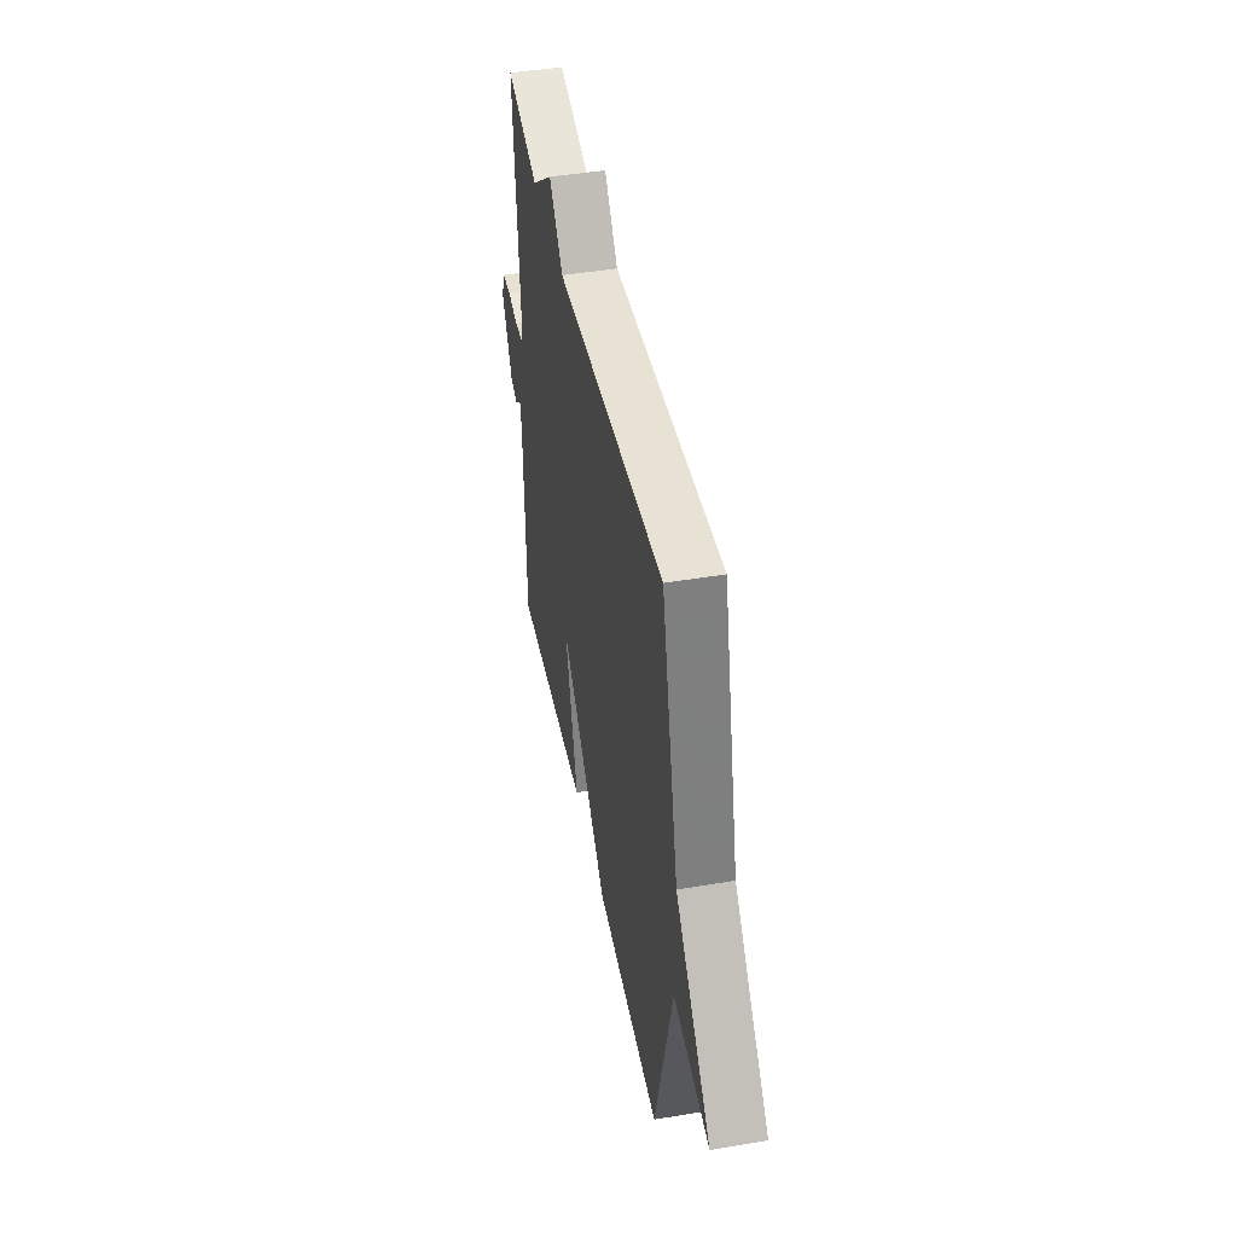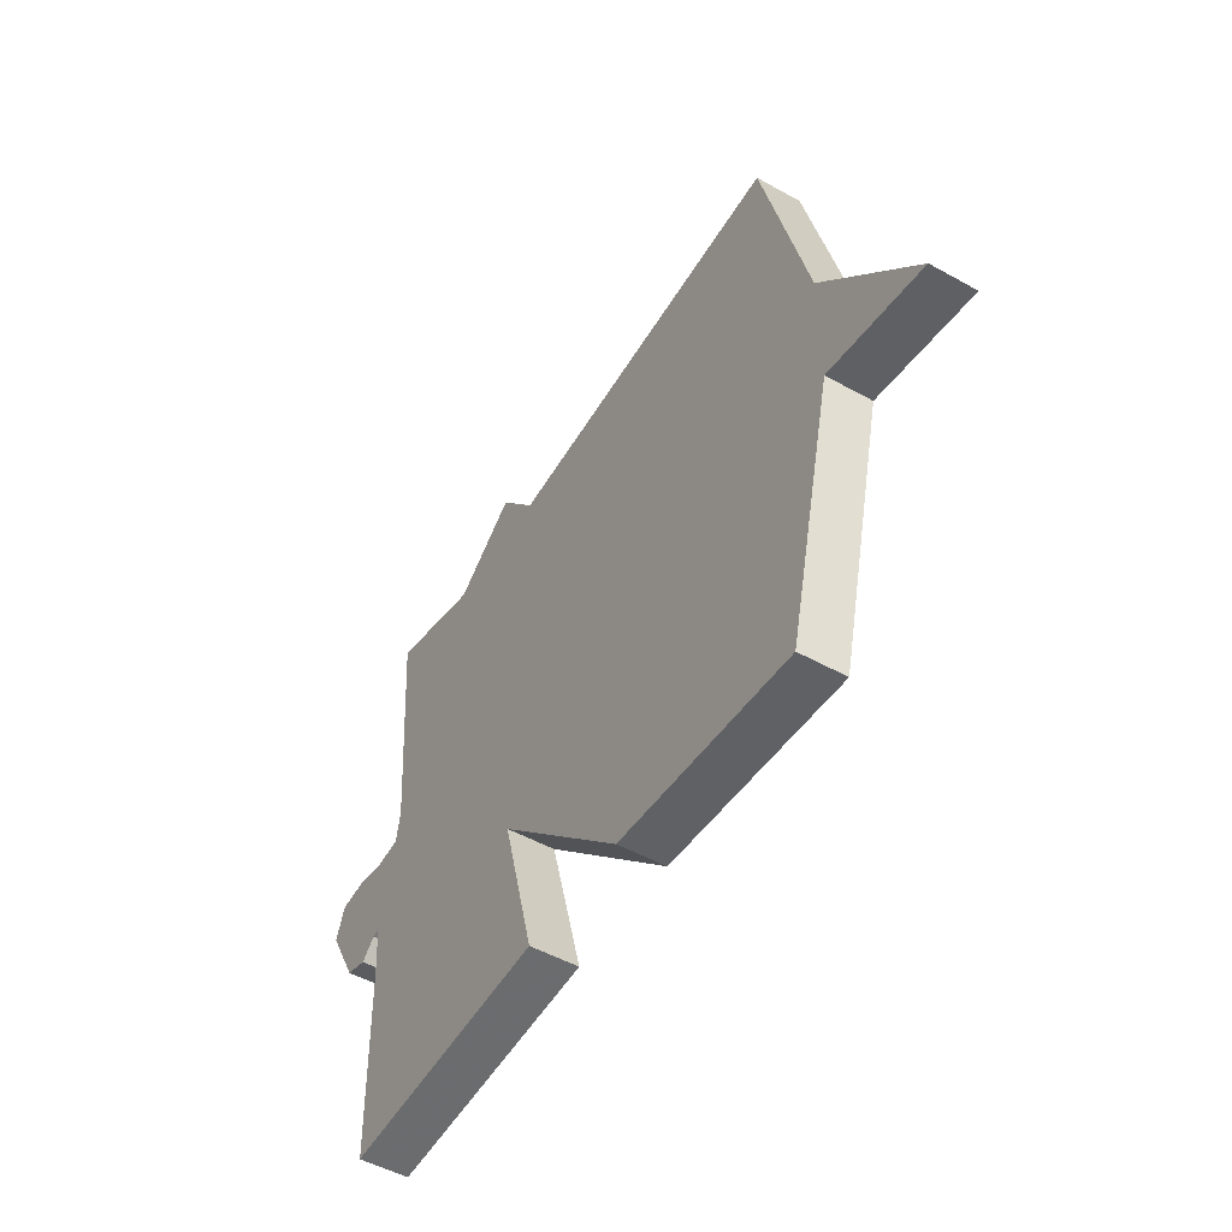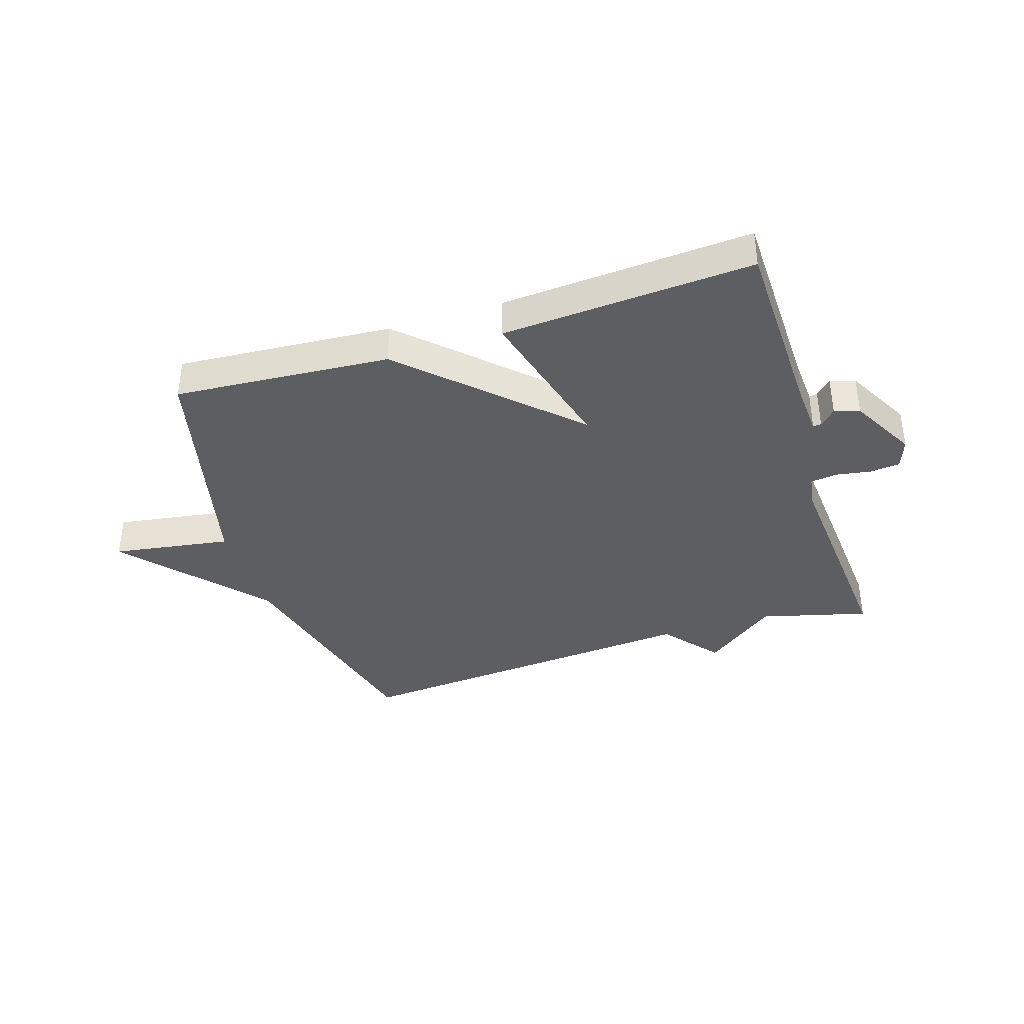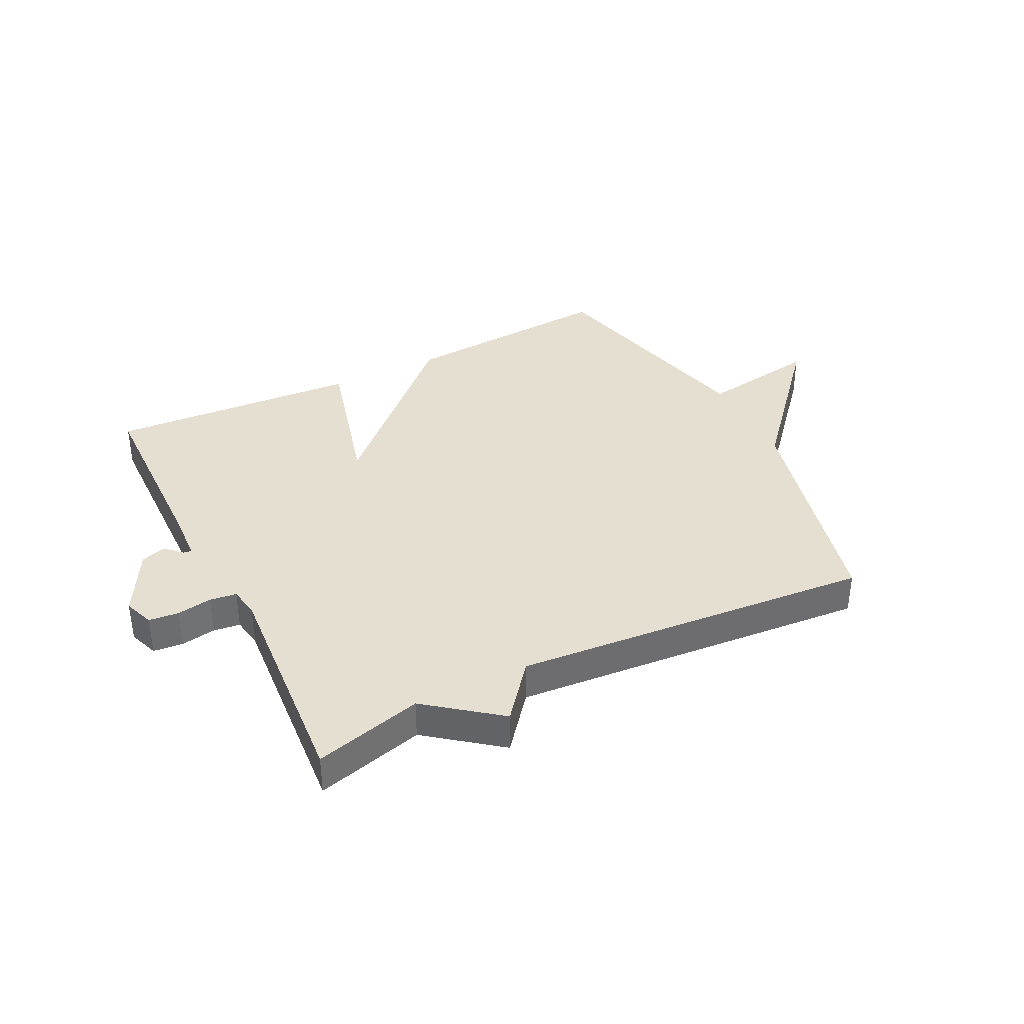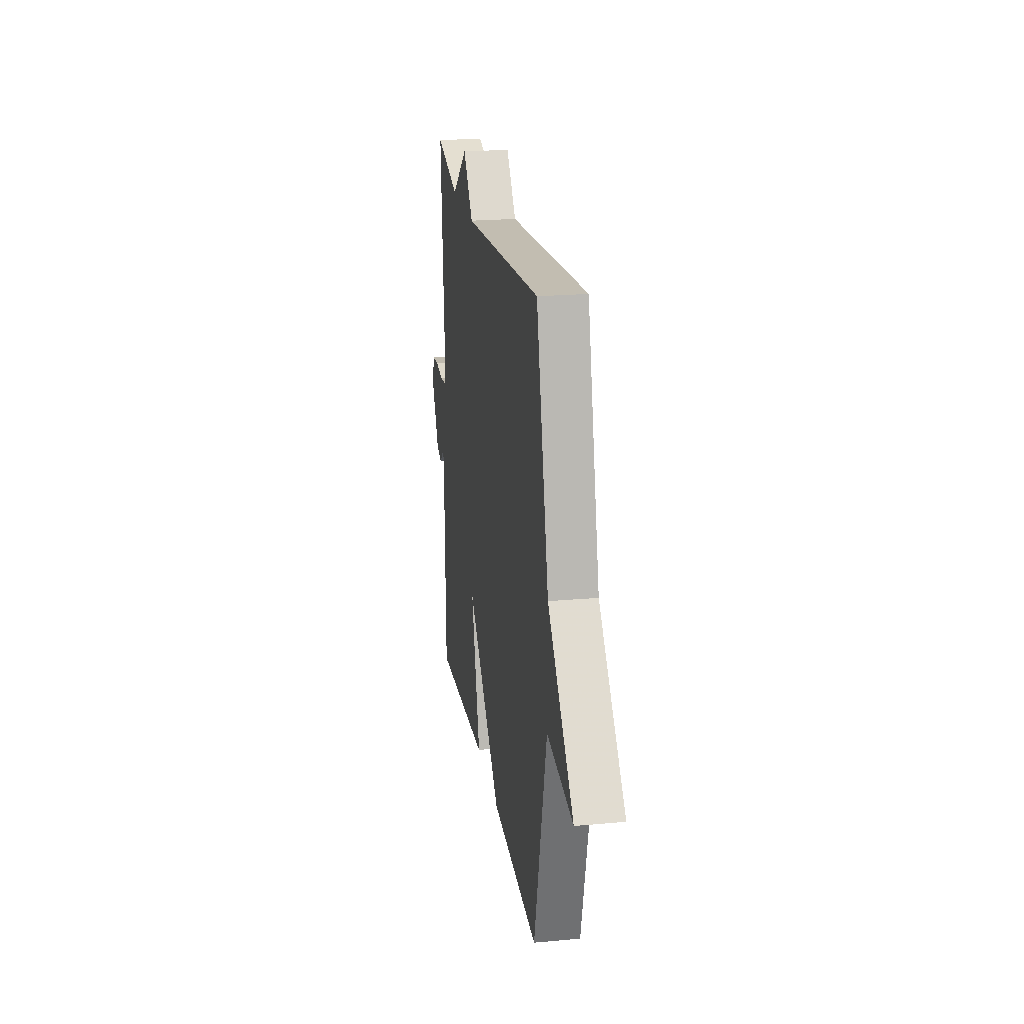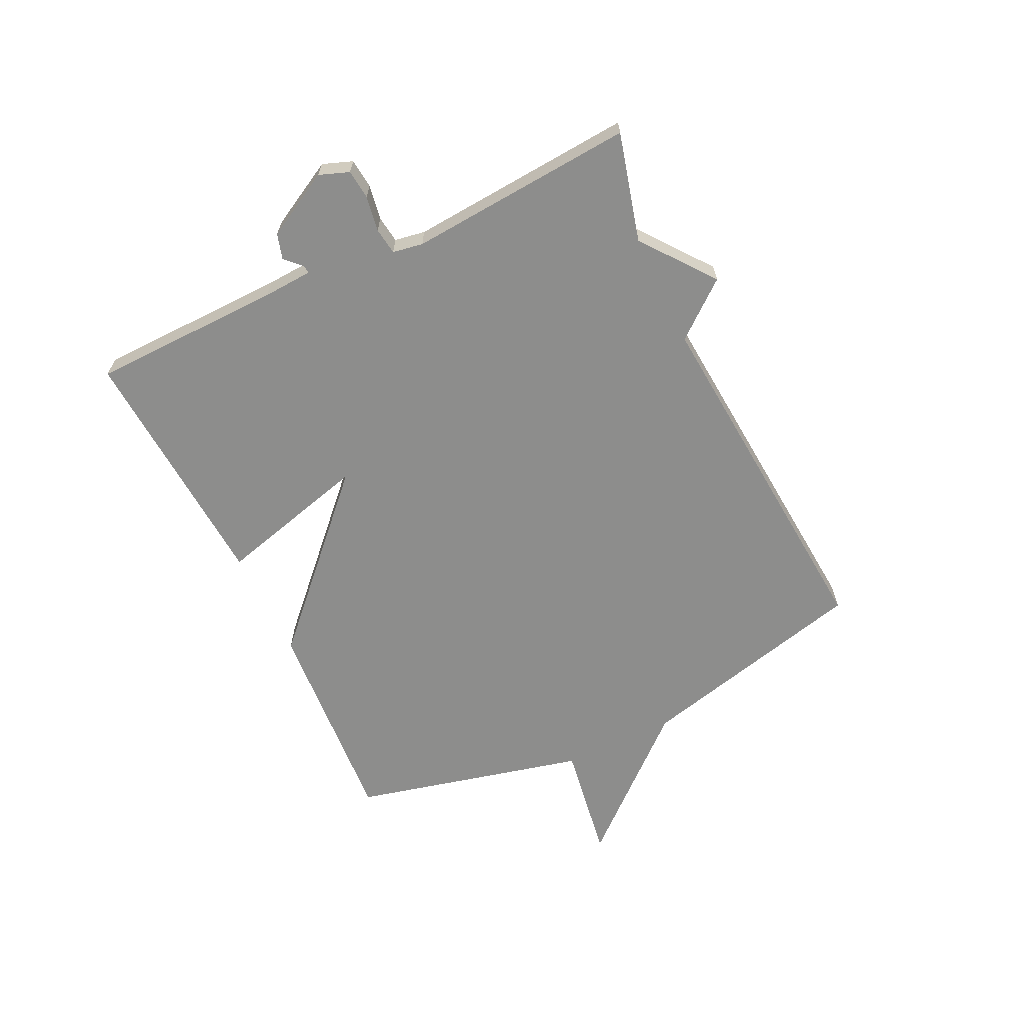
<metadata>
{"format":"obj","ext":"obj","renderer":"f3d","projection":"perspective","resolution":1024,"background":"white","views":[{"elev":44.8,"azim":78.9,"up":"+Z"},{"elev":-50.4,"azim":58.6,"up":"+Z"},{"elev":-38.2,"azim":-162.2,"up":"+Y"},{"elev":37.3,"azim":-26.5,"up":"+Y"},{"elev":21.6,"azim":80.9,"up":"+Z"},{"elev":-64.4,"azim":-64.3,"up":"+Y"}]}
</metadata>
<code>
v -0.5 0.07 -0.5
v -0.506 0.07 -0.173
v -0.511 0.07 -0.088
v -0.525 0.07 -0.09
v -0.552 0.07 -0.117
v -0.595 0.07 -0.104
v -0.656 0.07 0.009
v -0.637 0.07 0.06
v -0.586 0.07 0.065
v -0.526 0.07 0.055
v -0.48 0.07 0.061
v -0.471 0.07 0.113
v -0.5 0.07 0.5
v -0.315 0.07 0.451
v -0.192 0.07 0.546
v -0.115 0.07 0.451
v 0.5 0.07 0.5
v 0.598 0.07 0.101
v 0.801 0.07 -0.131
v 0.598 0.07 -0.099
v 0.5 0.07 -0.5
v 0.13 0.07 -0.473
v -0.139 0.07 -0.212
v -0.07 0.07 -0.473
v -0.5 0 -0.5
v -0.506 0 -0.173
v -0.511 0 -0.088
v -0.525 0 -0.09
v -0.552 0 -0.117
v -0.595 0 -0.104
v -0.656 0 0.009
v -0.637 0 0.06
v -0.586 0 0.065
v -0.526 0 0.055
v -0.48 0 0.061
v -0.471 0 0.113
v -0.5 0 0.5
v -0.315 0 0.451
v -0.192 0 0.546
v -0.115 0 0.451
v 0.5 0 0.5
v 0.598 0 0.101
v 0.801 0 -0.131
v 0.598 0 -0.099
v 0.5 0 -0.5
v 0.13 0 -0.473
v -0.139 0 -0.212
v -0.07 0 -0.473
f 23 24 1 2
f 20 21 22 23
f 20 23 2 3
f 18 19 20
f 18 20 3
f 17 18 3
f 16 17 3
f 16 3 4
f 15 16 4
f 14 15 4
f 12 13 14
f 11 12 14
f 11 14 4 5
f 5 6 7
f 11 5 7
f 10 11 7
f 7 8 9 10
f 26 25 48 47
f 47 46 45 44
f 27 26 47 44
f 44 43 42
f 27 44 42
f 27 42 41
f 27 41 40
f 28 27 40
f 28 40 39
f 28 39 38
f 38 37 36
f 38 36 35
f 29 28 38 35
f 31 30 29
f 31 29 35
f 31 35 34
f 34 33 32 31
f 1 25 26 2
f 2 26 27 3
f 3 27 28 4
f 4 28 29 5
f 5 29 30 6
f 6 30 31 7
f 7 31 32 8
f 8 32 33 9
f 9 33 34 10
f 10 34 35 11
f 11 35 36 12
f 12 36 37 13
f 13 37 38 14
f 14 38 39 15
f 15 39 40 16
f 16 40 41 17
f 17 41 42 18
f 18 42 43 19
f 19 43 44 20
f 20 44 45 21
f 21 45 46 22
f 22 46 47 23
f 23 47 48 24
f 24 48 25 1

</code>
